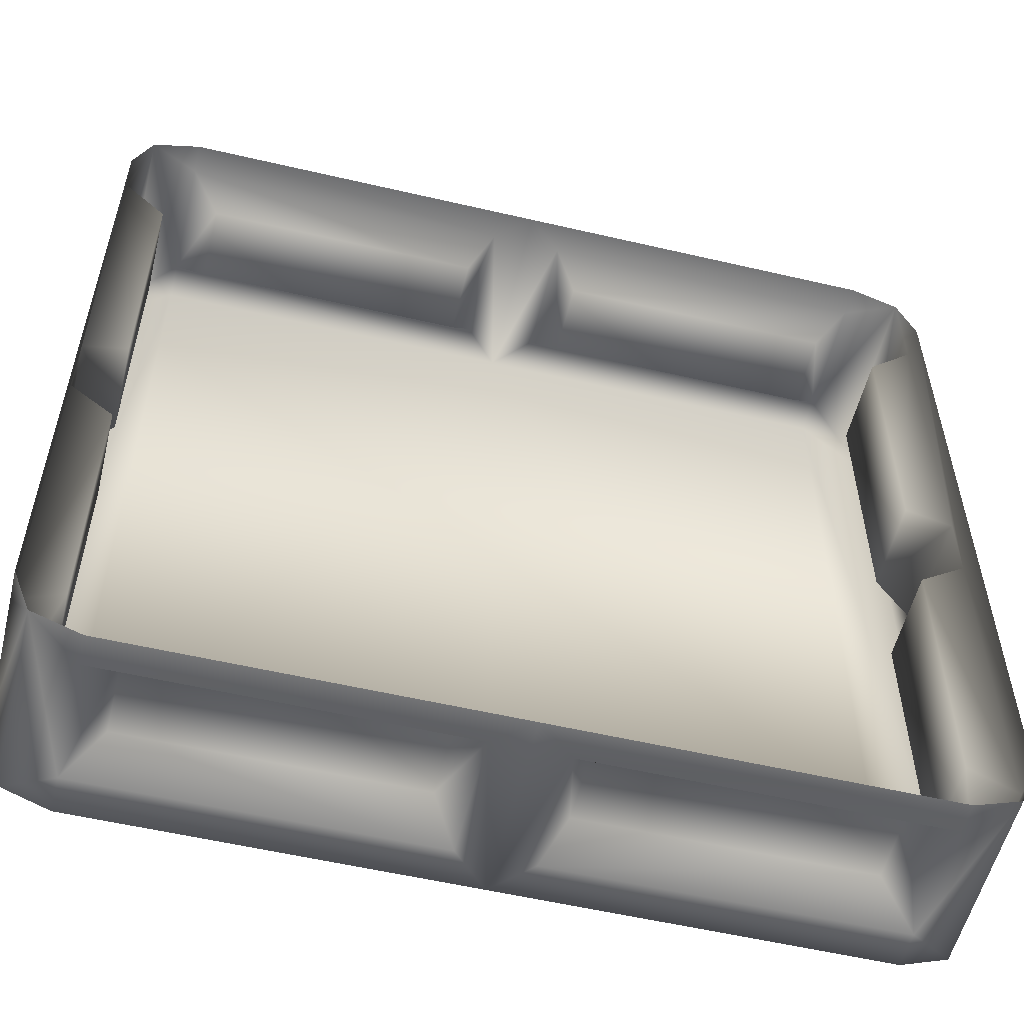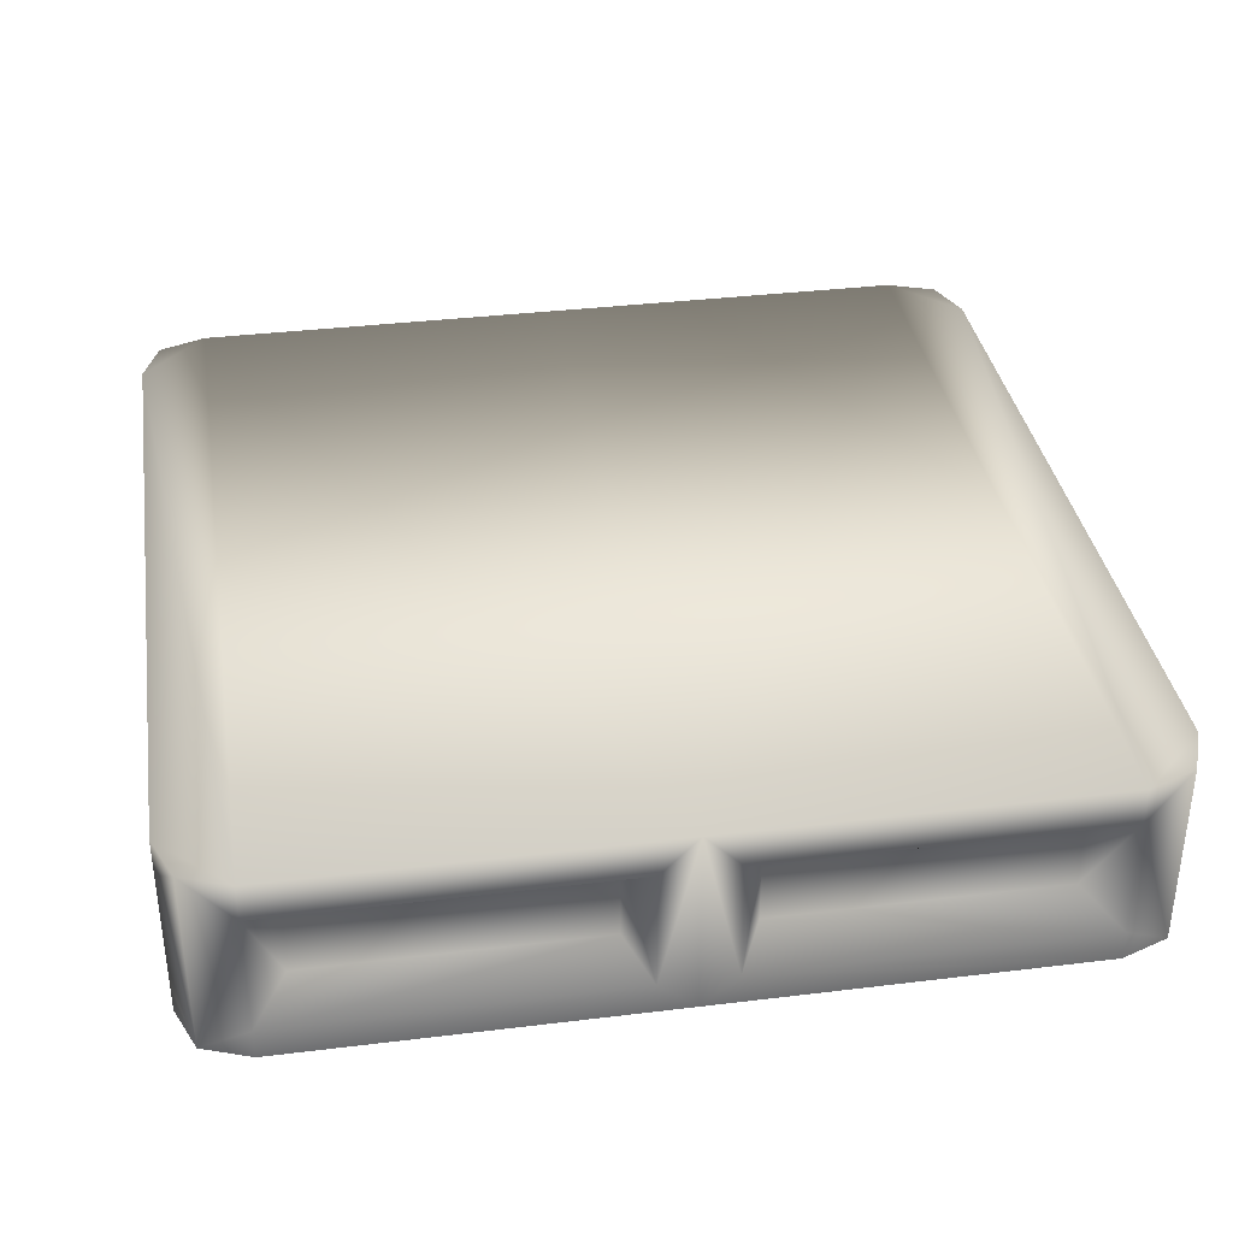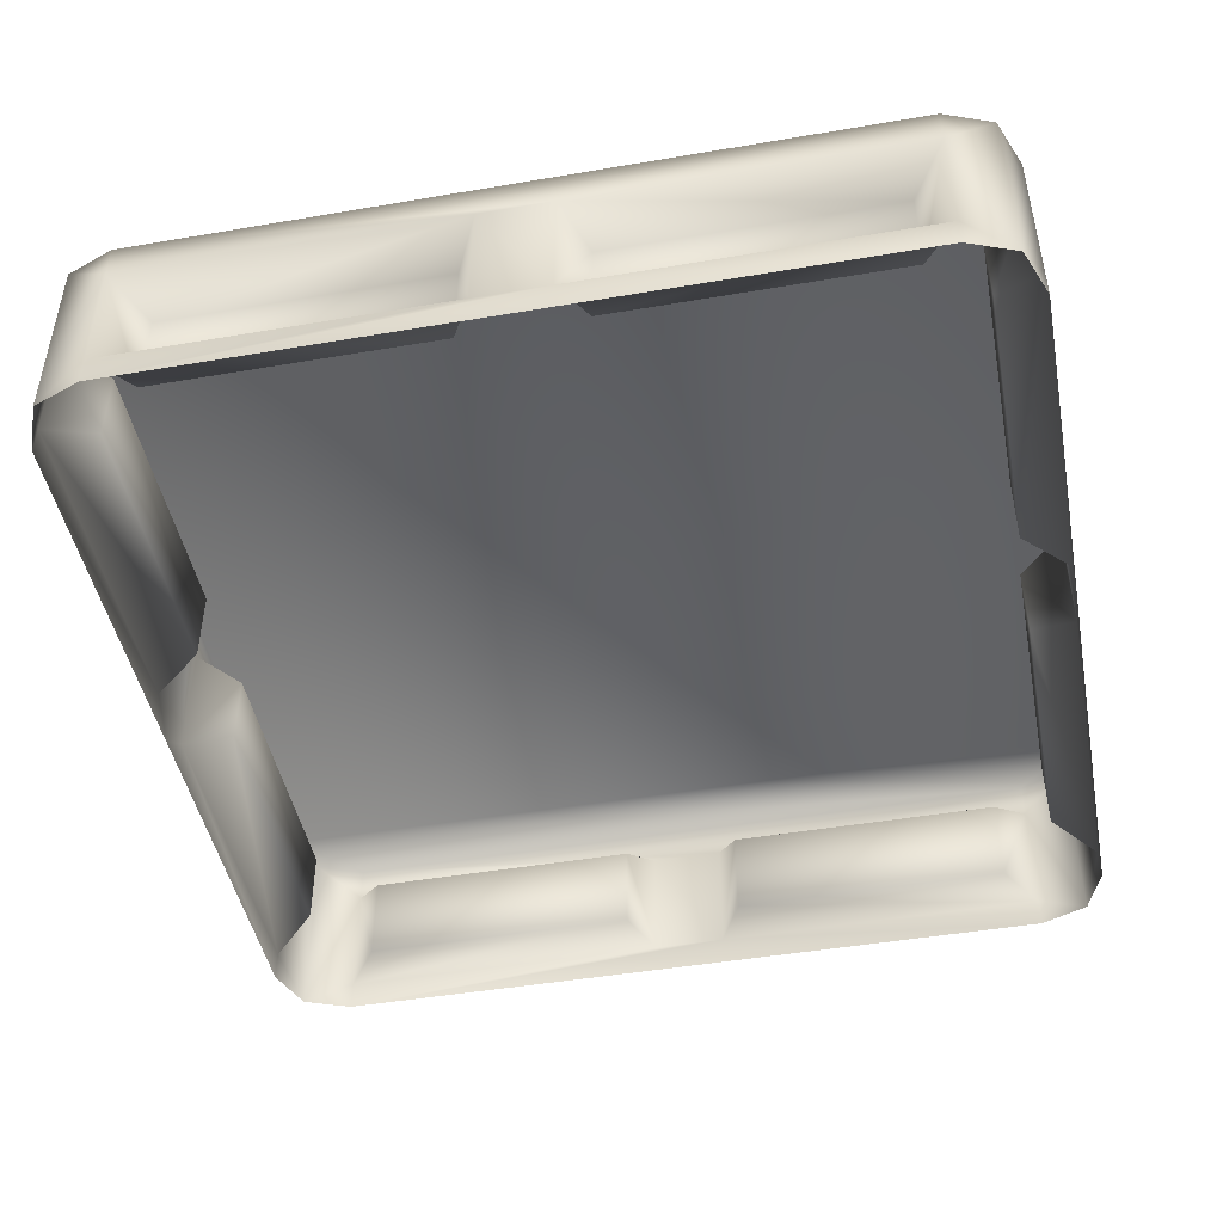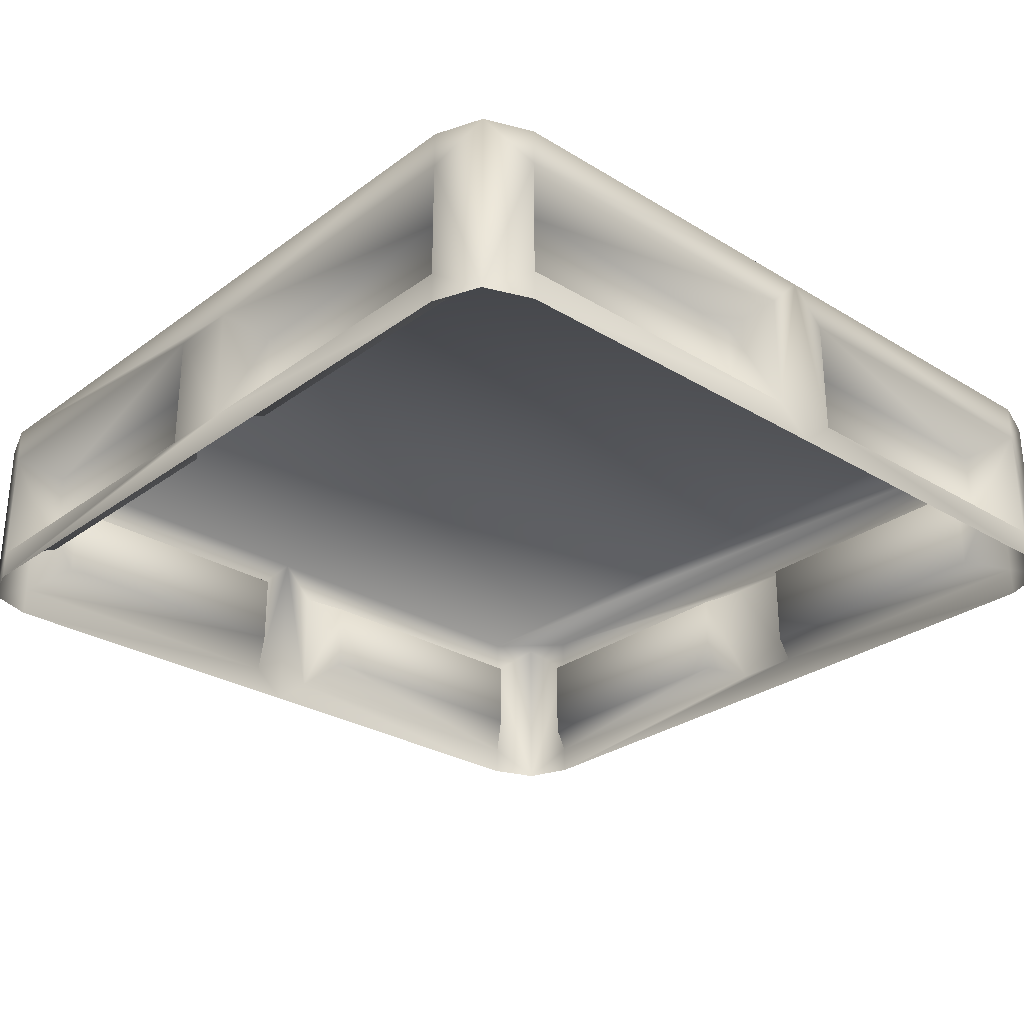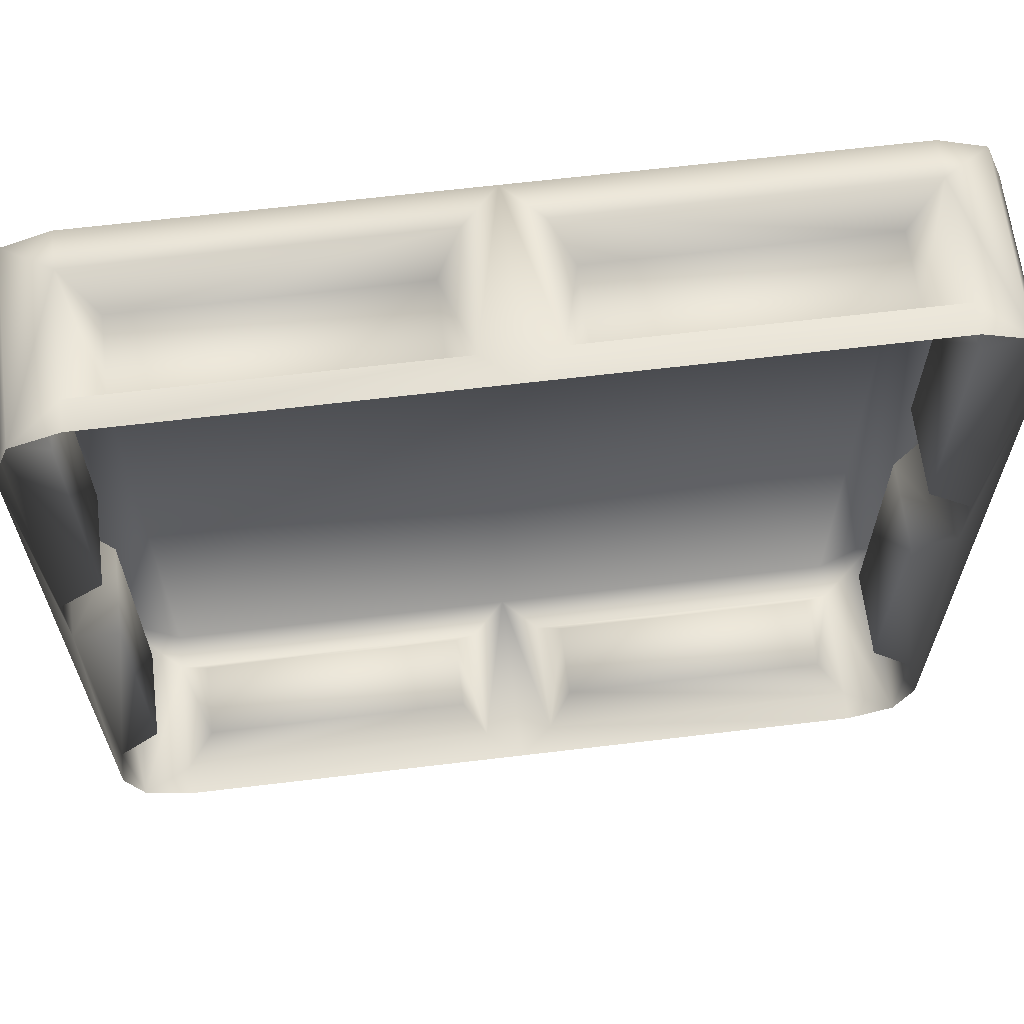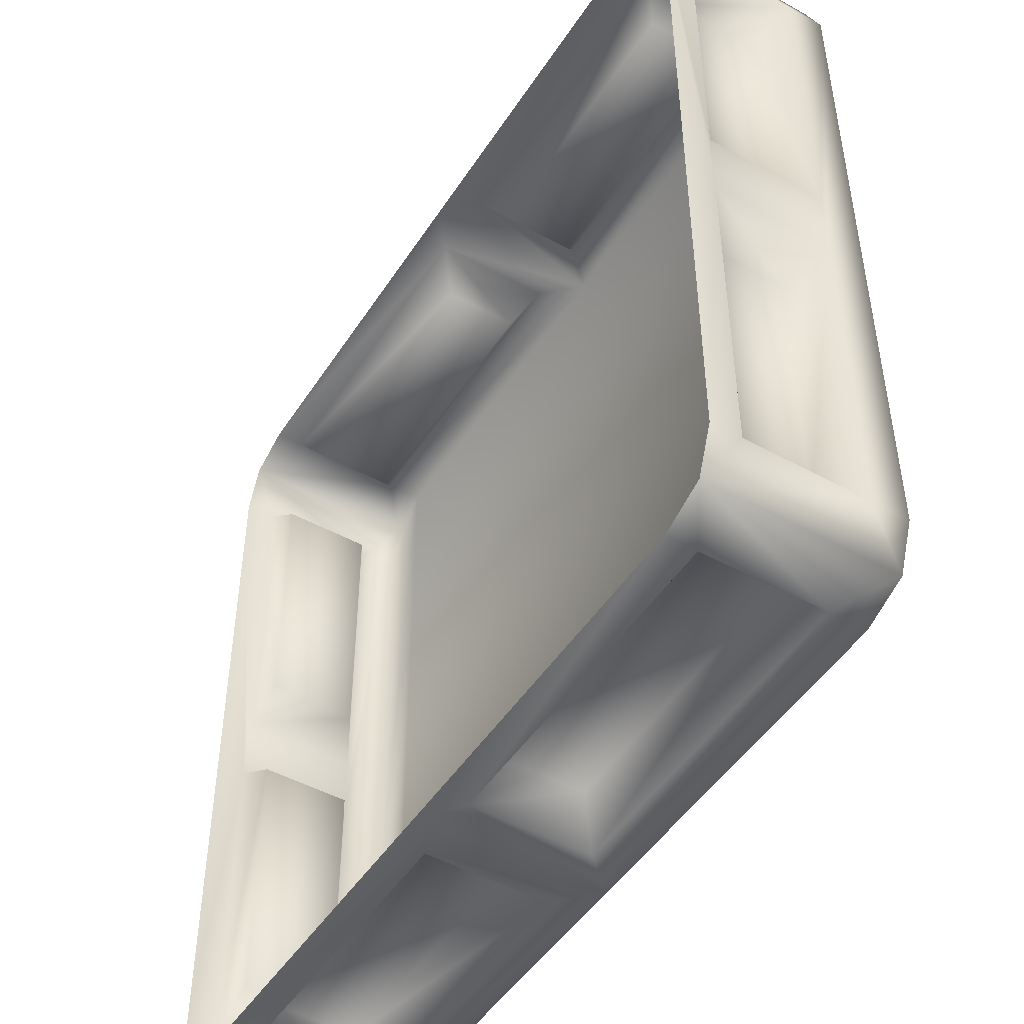
<metadata>
{"format":"obj","ext":"obj","renderer":"f3d","projection":"perspective","resolution":1024,"background":"white","views":[{"elev":-55.7,"azim":-13.8,"up":"+Z"},{"elev":35.8,"azim":-9.1,"up":"+Y"},{"elev":-46.3,"azim":101.0,"up":"+Y"},{"elev":-28.5,"azim":137.6,"up":"+Y"},{"elev":64.5,"azim":-6.9,"up":"+Z"},{"elev":-48.3,"azim":58.4,"up":"+Z"}]}
</metadata>
<code>
g febg_laboratory_001_pallet_02
v -0.6853 0.2963 -0.5825
v -0.6568 0.2963 -0.6568
v -0.5825 0.2963 -0.6853
v -0.5825 0.2963 0.6853
v 5.96e-07 0.2963 0.6853
v 5.96e-07 0.2963 -0.6853
v 0.5825 0.2963 -0.6853
v 0.5825 0.2963 0.6853
v 0.6853 0.2963 -0.5825
v 0.6568 0.2963 -0.6568
v 0.6853 0.2963 0.5825
v 0.6568 0.2963 0.6568
v -0.6853 0.2963 0.5825
v -0.6568 0.2963 0.6568
v -0.6853 0.2379 -0.05649
v -0.6853 0.2379 -0.5825
v -0.6568 0.2963 -0.6568
v -0.6853 0.2379 0.05649
v -0.6853 0.04716 -0.05649
v -0.6853 0.2379 0.5825
v -0.6568 0.2963 0.6568
v -0.6568 7.153e-07 -0.6568
v -0.5825 0.2379 -0.6853
v -0.5825 0.2963 -0.6853
v 5.96e-07 0.2963 -0.6853
v -0.6177 0.2031 -0.09378
v -0.6177 0.2031 -0.5322
v -0.6177 0.05845 -0.09378
v -0.6177 0.05845 -0.5322
v -0.6853 0.04716 -0.5825
v -0.6853 7.153e-07 -0.5825
v -0.6853 7.153e-07 0.5825
v -0.6853 0.04716 0.05649
v -0.5825 0.04716 -0.6853
v -0.5825 7.153e-07 -0.6853
v -0.6853 0.04716 0.5825
v -0.6568 7.153e-07 0.6568
v -0.05649 0.04716 -0.6853
v -7.153e-07 7.153e-07 -0.6853
v -0.6177 0.2031 0.09378
v -0.6177 0.05845 0.09378
v -0.6177 0.2031 0.5322
v -0.6177 0.05845 0.5322
v -0.5825 0.2379 0.6853
v -0.5825 0.2963 0.6853
v 5.96e-07 0.2963 0.6853
v -0.5825 0.04716 0.6853
v -0.5825 7.153e-07 0.6853
v -0.05649 0.04716 0.6853
v -7.153e-07 7.153e-07 0.6853
v 0.05649 0.04716 0.6853
v 0.5825 7.153e-07 0.6853
v 0.5825 0.04716 0.6853
v 0.6568 7.153e-07 0.6568
v 0.5825 0.2379 0.6853
v 0.5825 0.2963 0.6853
v 0.6568 0.2963 0.6568
v 0.6853 0.2379 0.5825
v 0.6853 0.2963 0.5825
v 0.6853 0.04716 0.5825
v 0.6853 7.153e-07 0.5825
v -0.09378 0.08205 0.6177
v -0.5322 0.08205 0.6177
v -0.5322 0.2031 0.6177
v -0.09378 0.2031 0.6177
v -0.05649 0.2379 0.6853
v 0.05649 0.2379 0.6853
v 0.5322 0.2031 0.6177
v 0.09378 0.2031 0.6177
v 0.09378 0.08205 0.6177
v 0.5322 0.08205 0.6177
v 0.6568 0.2963 -0.6568
v 0.5825 0.2963 -0.6853
v 0.5825 0.2379 -0.6853
v 0.6568 7.153e-07 -0.6568
v 0.6853 0.2379 -0.5825
v 0.6853 0.2963 -0.5825
v 0.6853 0.2379 -0.05649
v 0.6853 0.2379 0.05649
v 0.6853 0.04716 -0.05649
v 0.6177 0.2031 -0.5322
v 0.6177 0.2031 -0.09378
v 0.6177 0.05845 -0.09378
v 0.6177 0.05845 -0.5322
v 0.6853 0.04716 -0.5825
v 0.6853 7.153e-07 -0.5825
v 0.6853 0.04716 0.05649
v 0.6177 0.2031 0.5322
v 0.6177 0.2031 0.09378
v 0.6177 0.05845 0.09378
v 0.6177 0.05845 0.5322
v 0.5825 0.04716 -0.6853
v 0.5825 7.153e-07 -0.6853
v 0.05649 0.04716 -0.6853
v 0.5322 0.08205 -0.6177
v 0.09378 0.08205 -0.6177
v 0.5322 0.2034 -0.6177
v 0.09378 0.2034 -0.6177
v 0.05649 0.2383 -0.6853
v -0.05649 0.2383 -0.6853
v -0.09378 0.2034 -0.6177
v -0.5322 0.2034 -0.6177
v -0.09378 0.08205 -0.6177
v -0.5322 0.08205 -0.6177
g febg_laboratory_001_pallet_02_0
f 3 2 1
f 3 1 4
f 3 4 5
f 6 3 5
f 7 6 5
f 8 7 5
f 9 7 8
f 10 7 9
f 11 9 8
f 8 12 11
f 1 13 4
f 14 4 13
f 13 1 15
f 16 15 1
f 16 1 17
f 18 13 15
f 15 19 18
f 20 13 18
f 13 20 21
f 16 17 22
f 22 17 23
f 24 23 17
f 23 24 25
f 15 26 19
f 27 26 15
f 16 27 15
f 26 27 28
f 26 28 19
f 29 27 16
f 27 29 28
f 30 29 16
f 28 29 30
f 30 16 22
f 19 28 30
f 31 30 22
f 30 31 19
f 31 32 19
f 32 33 19
f 19 33 18
f 34 22 23
f 35 22 34
f 36 33 32
f 32 37 36
f 34 38 35
f 38 39 35
f 40 18 33
f 41 40 33
f 41 33 36
f 40 42 18
f 42 40 41
f 42 20 18
f 36 37 20
f 43 42 41
f 43 41 36
f 43 36 20
f 42 43 20
f 37 21 20
f 44 21 37
f 21 44 45
f 45 44 46
f 47 44 37
f 48 47 37
f 47 48 49
f 48 50 49
f 50 46 49
f 46 50 51
f 50 52 51
f 52 53 51
f 52 54 53
f 53 54 55
f 55 56 46
f 55 57 56
f 54 57 55
f 58 57 54
f 58 59 57
f 60 58 54
f 54 61 60
f 49 62 47
f 62 63 47
f 47 63 44
f 64 63 62
f 63 64 44
f 65 62 49
f 65 64 62
f 44 64 66
f 64 65 66
f 66 65 49
f 44 66 46
f 46 66 49
f 67 55 46
f 67 46 51
f 68 55 67
f 69 67 51
f 69 68 67
f 70 69 51
f 68 69 70
f 70 51 53
f 71 53 55
f 68 71 55
f 71 68 70
f 71 70 53
f 74 73 72
f 73 74 25
f 74 72 75
f 75 72 76
f 77 76 72
f 78 76 77
f 78 77 59
f 79 78 59
f 80 78 79
f 58 79 59
f 81 76 78
f 82 78 80
f 82 81 78
f 81 82 83
f 83 82 80
f 81 84 76
f 84 81 83
f 84 85 76
f 84 83 85
f 85 75 76
f 83 80 85
f 86 75 85
f 86 85 80
f 61 86 80
f 87 61 80
f 87 80 79
f 60 61 87
f 58 88 79
f 79 89 87
f 88 89 79
f 89 90 87
f 87 90 60
f 89 88 90
f 91 88 58
f 60 91 58
f 88 91 90
f 90 91 60
f 75 93 92
f 92 74 75
f 94 92 93
f 39 94 93
f 39 25 94
f 25 39 38
f 92 95 74
f 96 95 92
f 94 96 92
f 95 97 74
f 97 95 96
f 98 96 94
f 98 97 96
f 74 97 99
f 97 98 99
f 99 98 94
f 74 99 25
f 25 99 94
f 100 25 38
f 100 23 25
f 101 100 38
f 102 23 100
f 101 102 100
f 103 101 38
f 102 101 103
f 103 38 34
f 104 34 23
f 102 104 23
f 104 102 103
f 104 103 34

</code>
